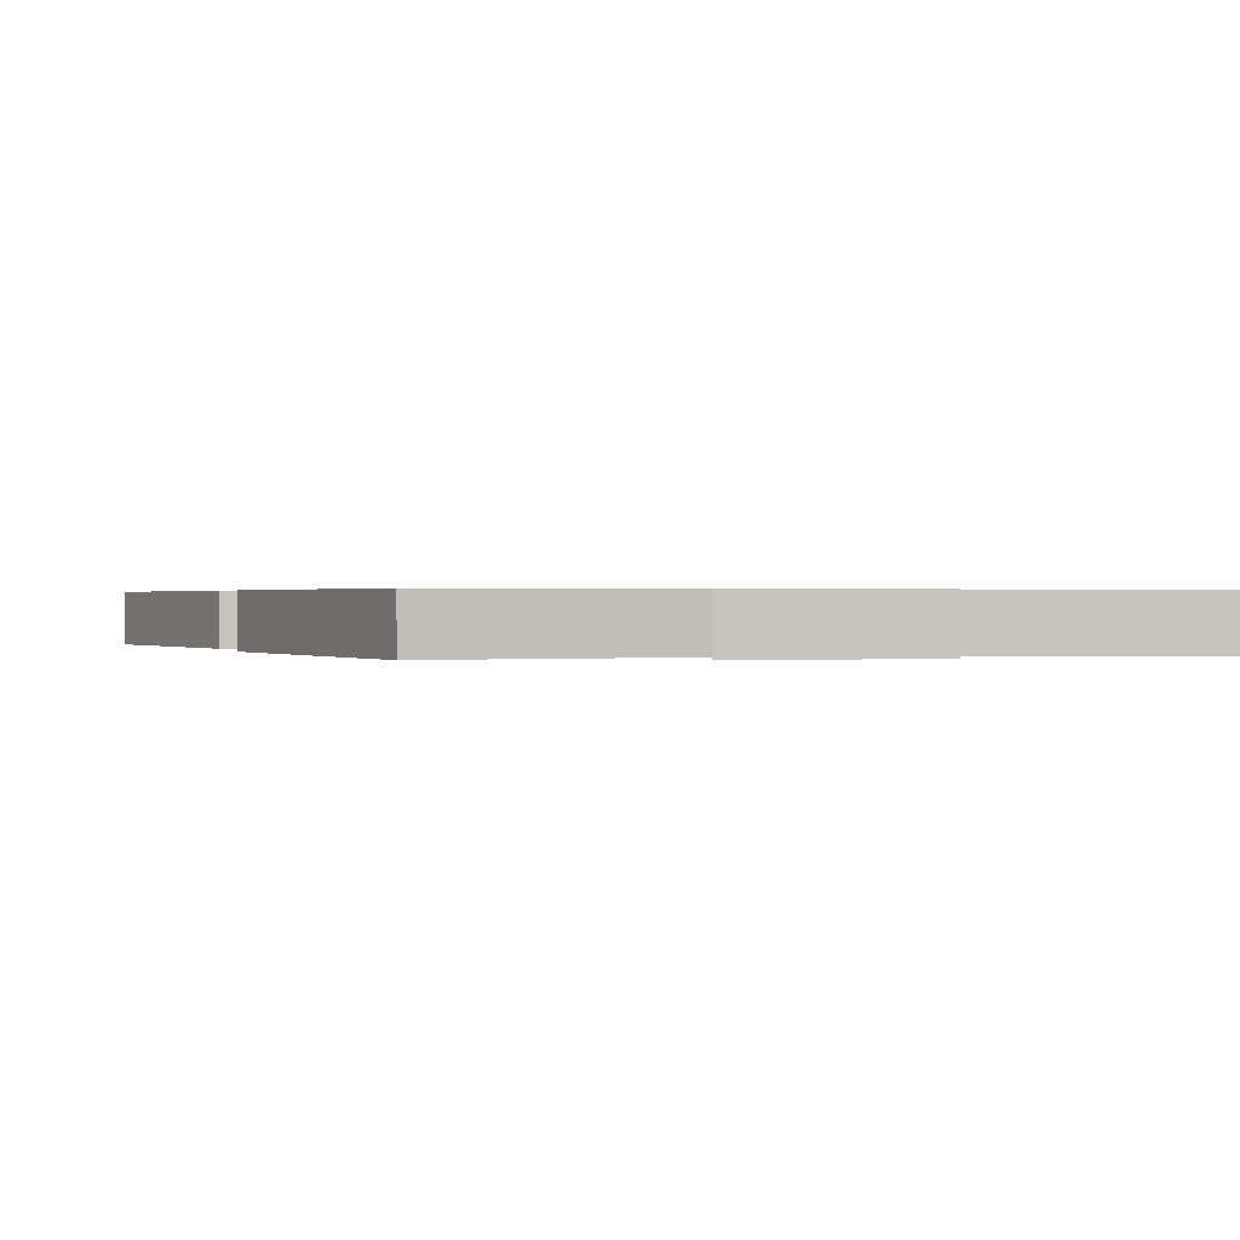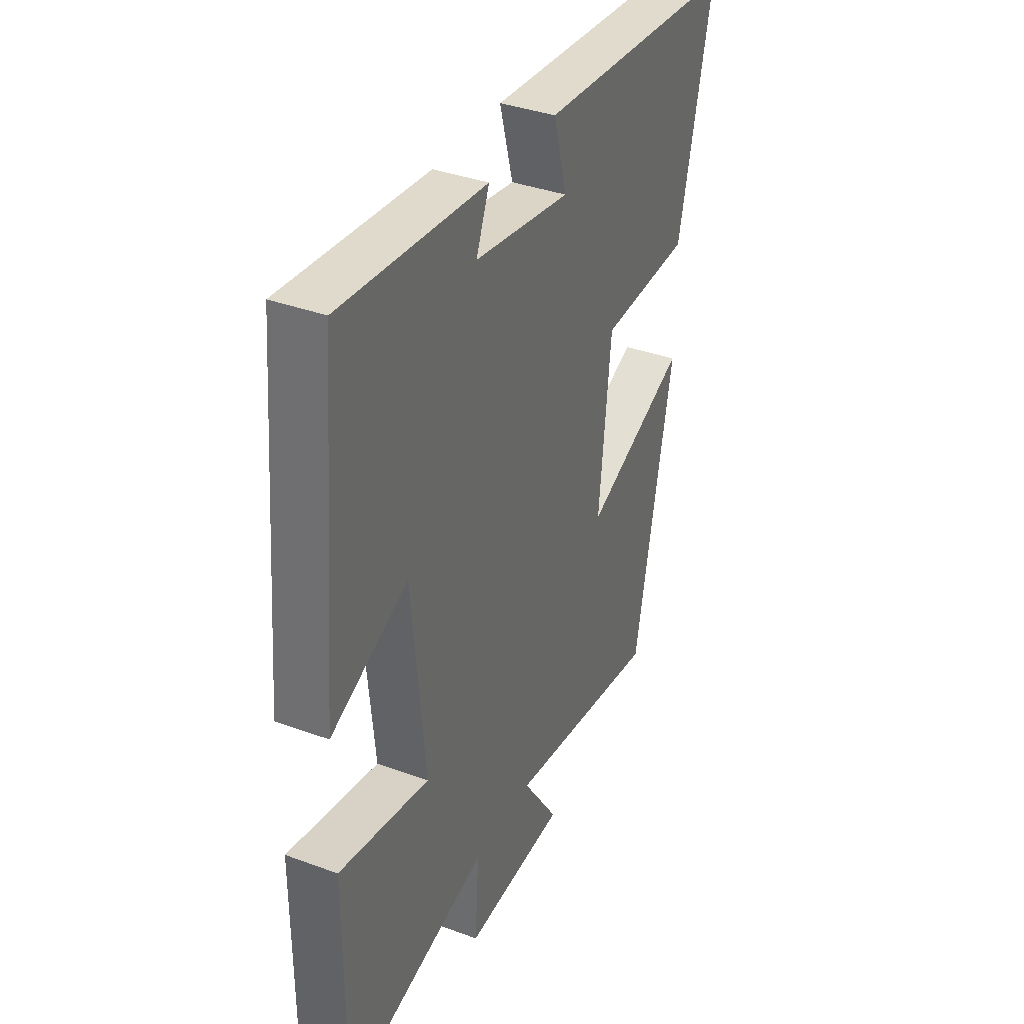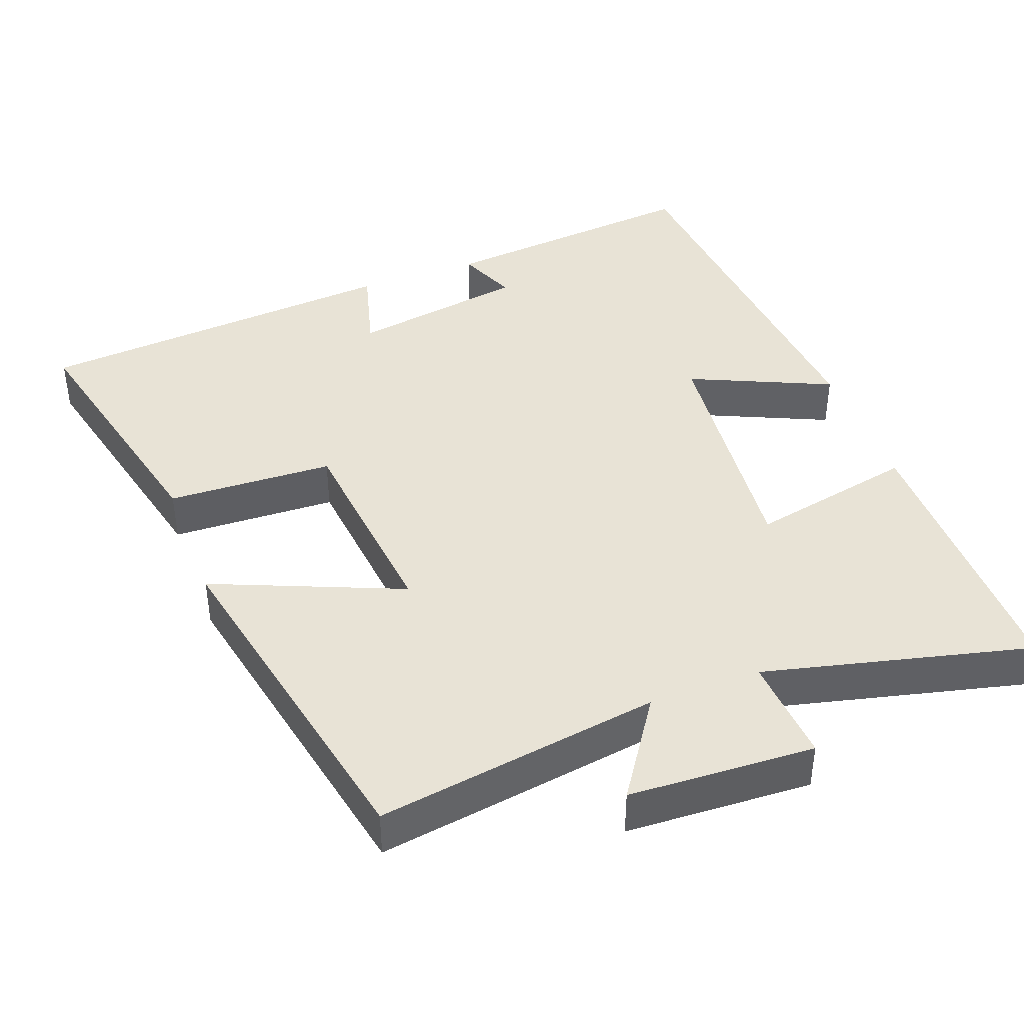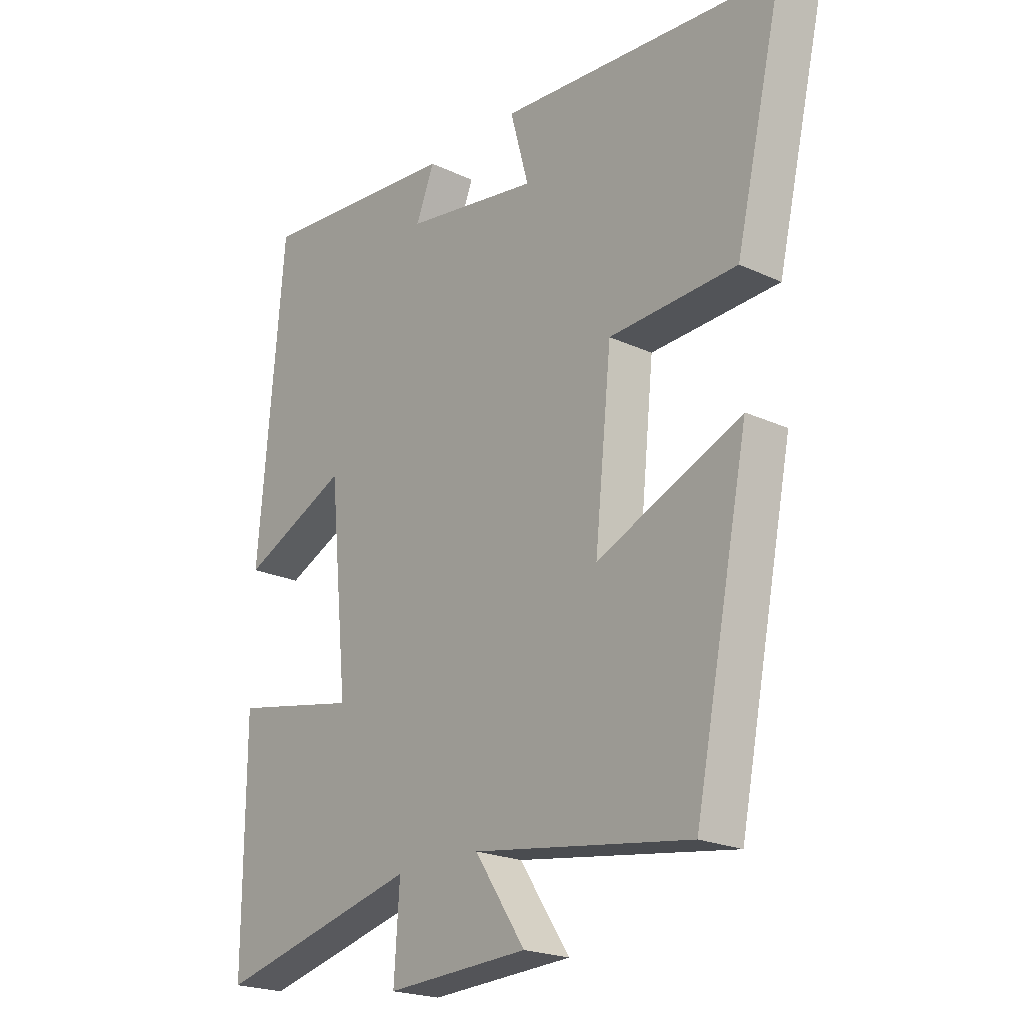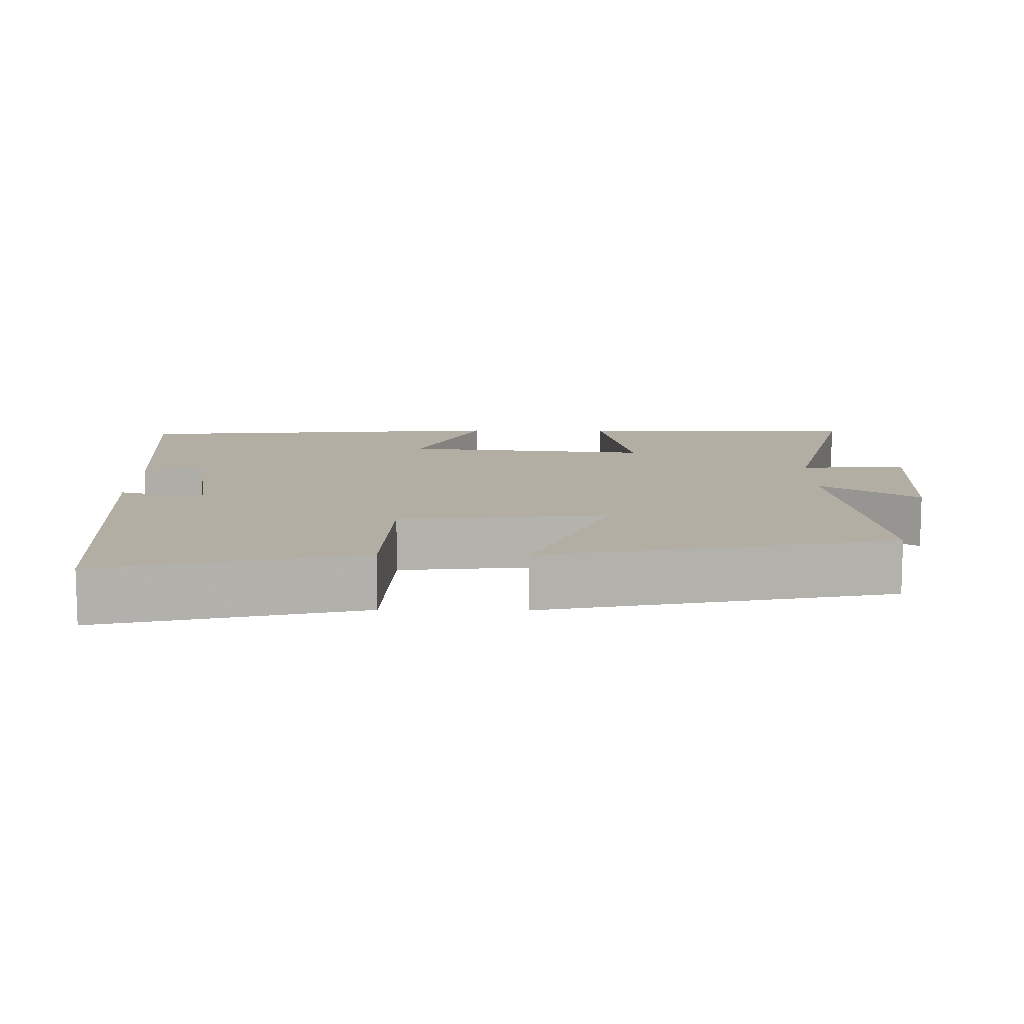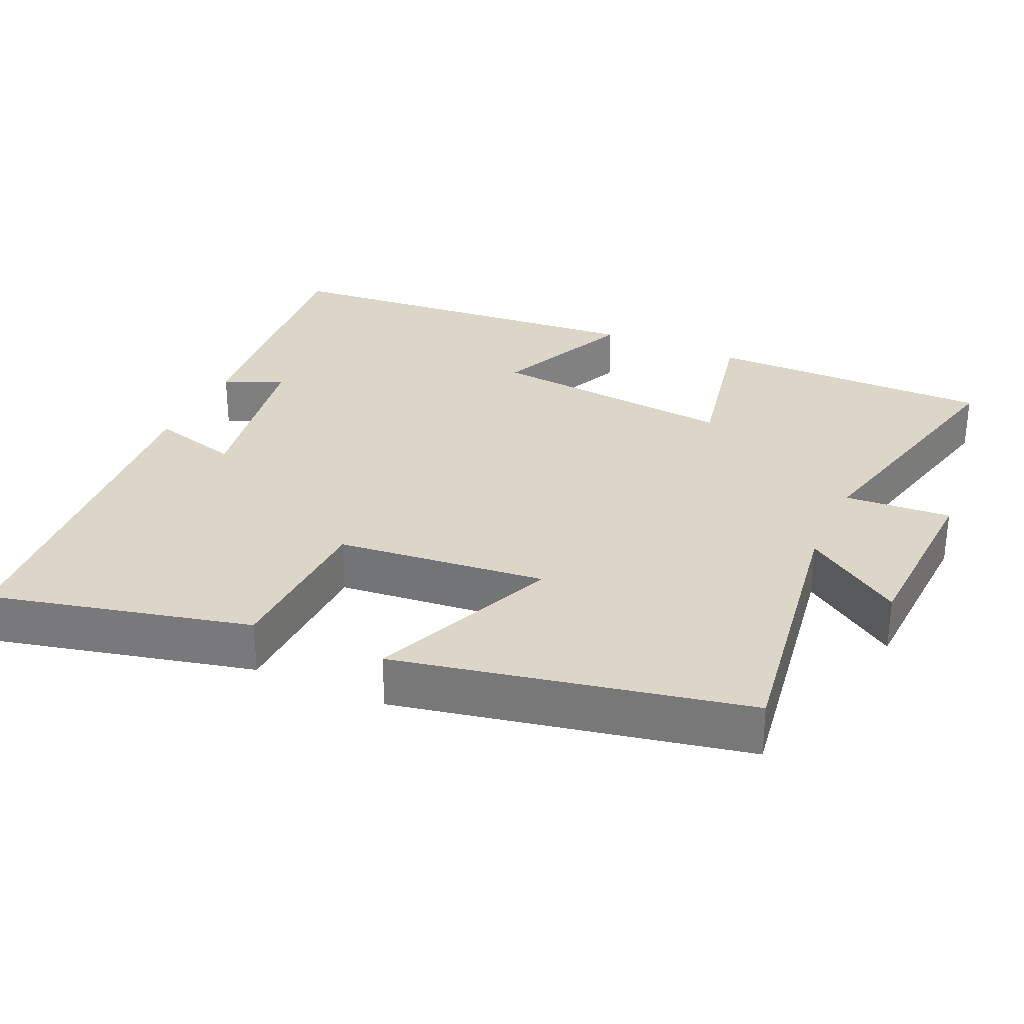
<metadata>
{"format":"obj","ext":"obj","renderer":"f3d","projection":"perspective","resolution":1024,"background":"white","views":[{"elev":0.4,"azim":164.8,"up":"+Y"},{"elev":37.0,"azim":-64.6,"up":"+Z"},{"elev":41.9,"azim":159.5,"up":"+Y"},{"elev":-21.6,"azim":50.6,"up":"+Z"},{"elev":11.0,"azim":90.8,"up":"+Y"},{"elev":30.2,"azim":114.3,"up":"+Y"}]}
</metadata>
<code>
v -0.501 0.07 -0.588
v -0.5 0.07 -0.197
v -0.274 0.07 -0.243
v -0.308 0.07 0.097
v -0.5 0.07 0.011
v -0.454 0.07 0.535
v -0.091 0.07 0.5
v -0.124 0.07 0.419
v 0.116 0.07 0.379
v 0.083 0.07 0.5
v 0.584 0.07 0.46
v 0.5 0.07 0.105
v 0.273 0.07 0.096
v 0.243 0.07 -0.19
v 0.5 0.07 -0.083
v 0.403 0.07 -0.559
v 0.016 0.07 -0.5
v 0.106 0.07 -0.634
v -0.148 0.07 -0.646
v -0.138 0.07 -0.5
v -0.501 0 -0.588
v -0.5 0 -0.197
v -0.274 0 -0.243
v -0.308 0 0.097
v -0.5 0 0.011
v -0.454 0 0.535
v -0.091 0 0.5
v -0.124 0 0.419
v 0.116 0 0.379
v 0.083 0 0.5
v 0.584 0 0.46
v 0.5 0 0.105
v 0.273 0 0.096
v 0.243 0 -0.19
v 0.5 0 -0.083
v 0.403 0 -0.559
v 0.016 0 -0.5
v 0.106 0 -0.634
v -0.148 0 -0.646
v -0.138 0 -0.5
f 17 18 19 20
f 14 15 16 17
f 13 14 17 20
f 10 11 12 13
f 9 10 13
f 8 9 13 20
f 5 6 7 8
f 4 5 8
f 3 4 8 20
f 1 2 3 20
f 40 39 38 37
f 37 36 35 34
f 40 37 34 33
f 33 32 31 30
f 33 30 29
f 40 33 29 28
f 28 27 26 25
f 28 25 24
f 40 28 24 23
f 40 23 22 21
f 1 21 22 2
f 2 22 23 3
f 3 23 24 4
f 4 24 25 5
f 5 25 26 6
f 6 26 27 7
f 7 27 28 8
f 8 28 29 9
f 9 29 30 10
f 10 30 31 11
f 11 31 32 12
f 12 32 33 13
f 13 33 34 14
f 14 34 35 15
f 15 35 36 16
f 16 36 37 17
f 17 37 38 18
f 18 38 39 19
f 19 39 40 20
f 20 40 21 1

</code>
